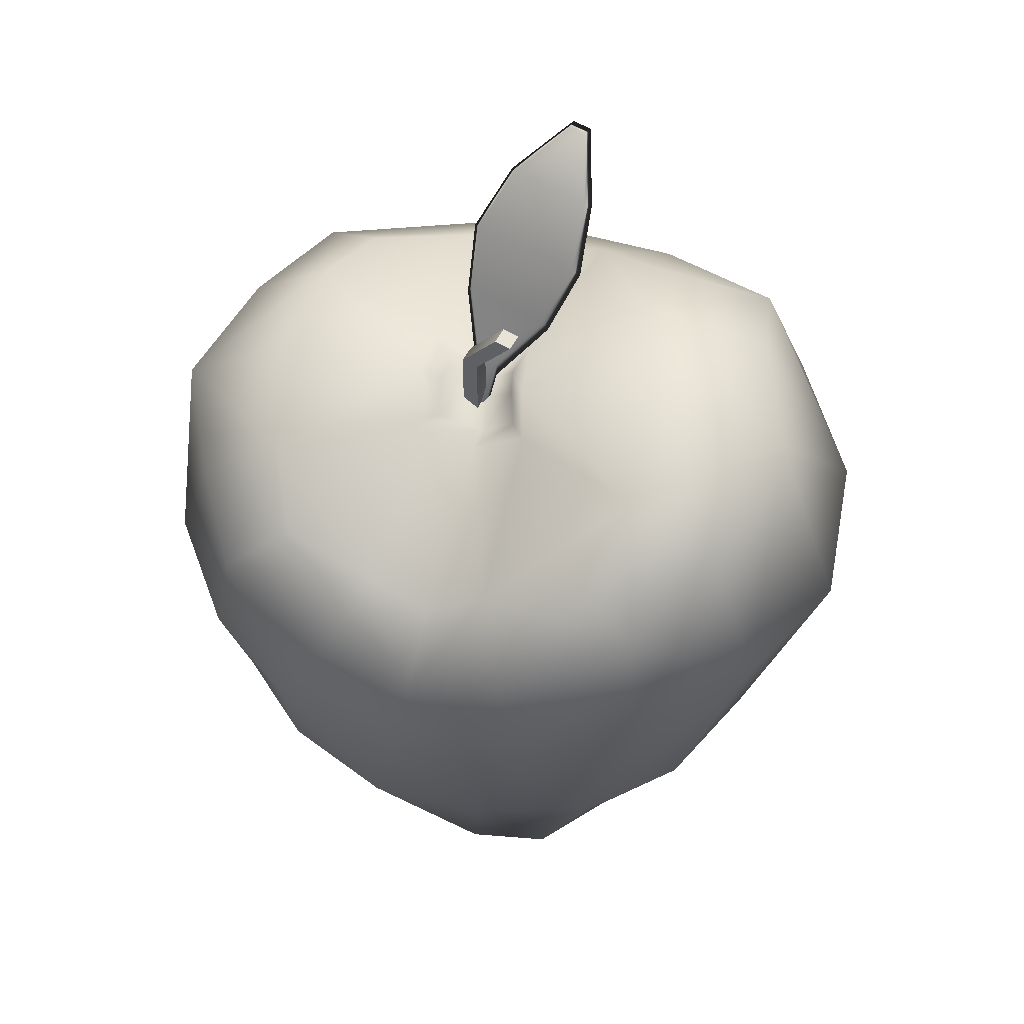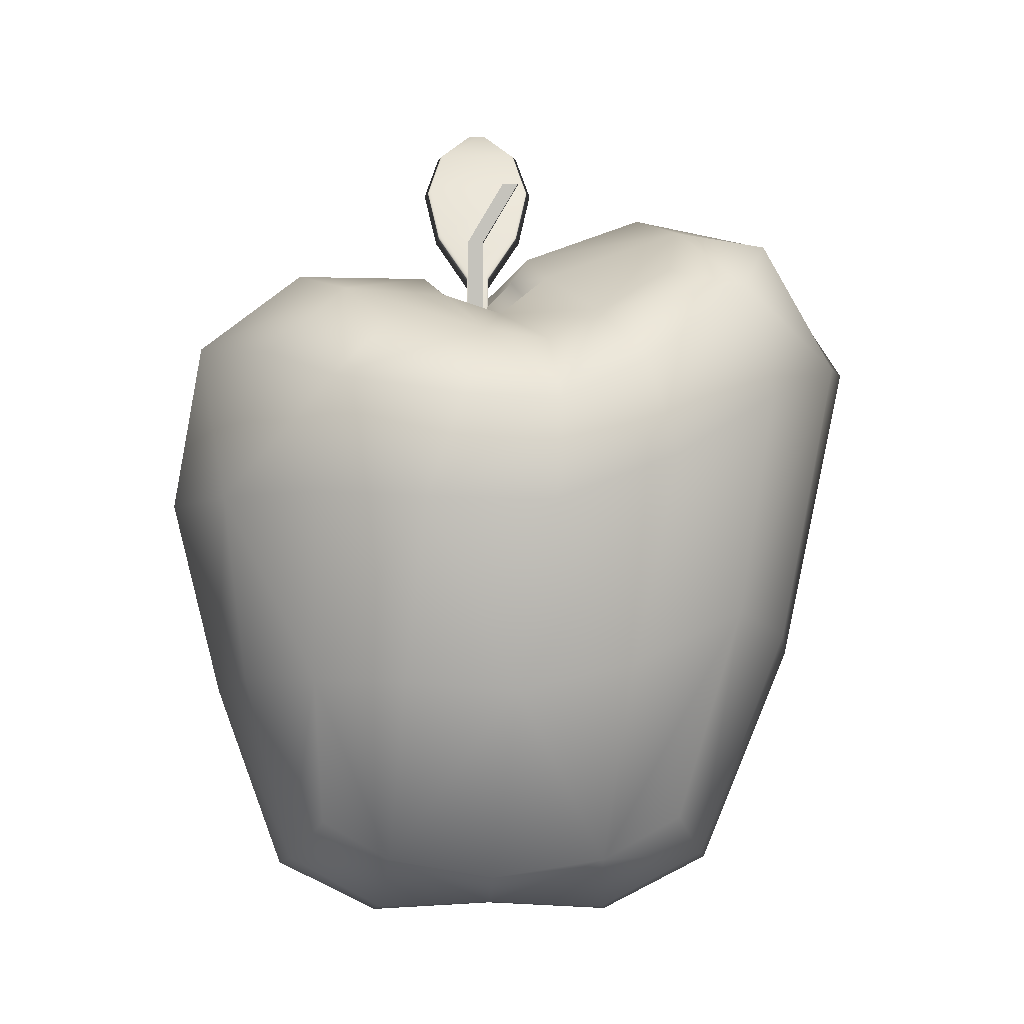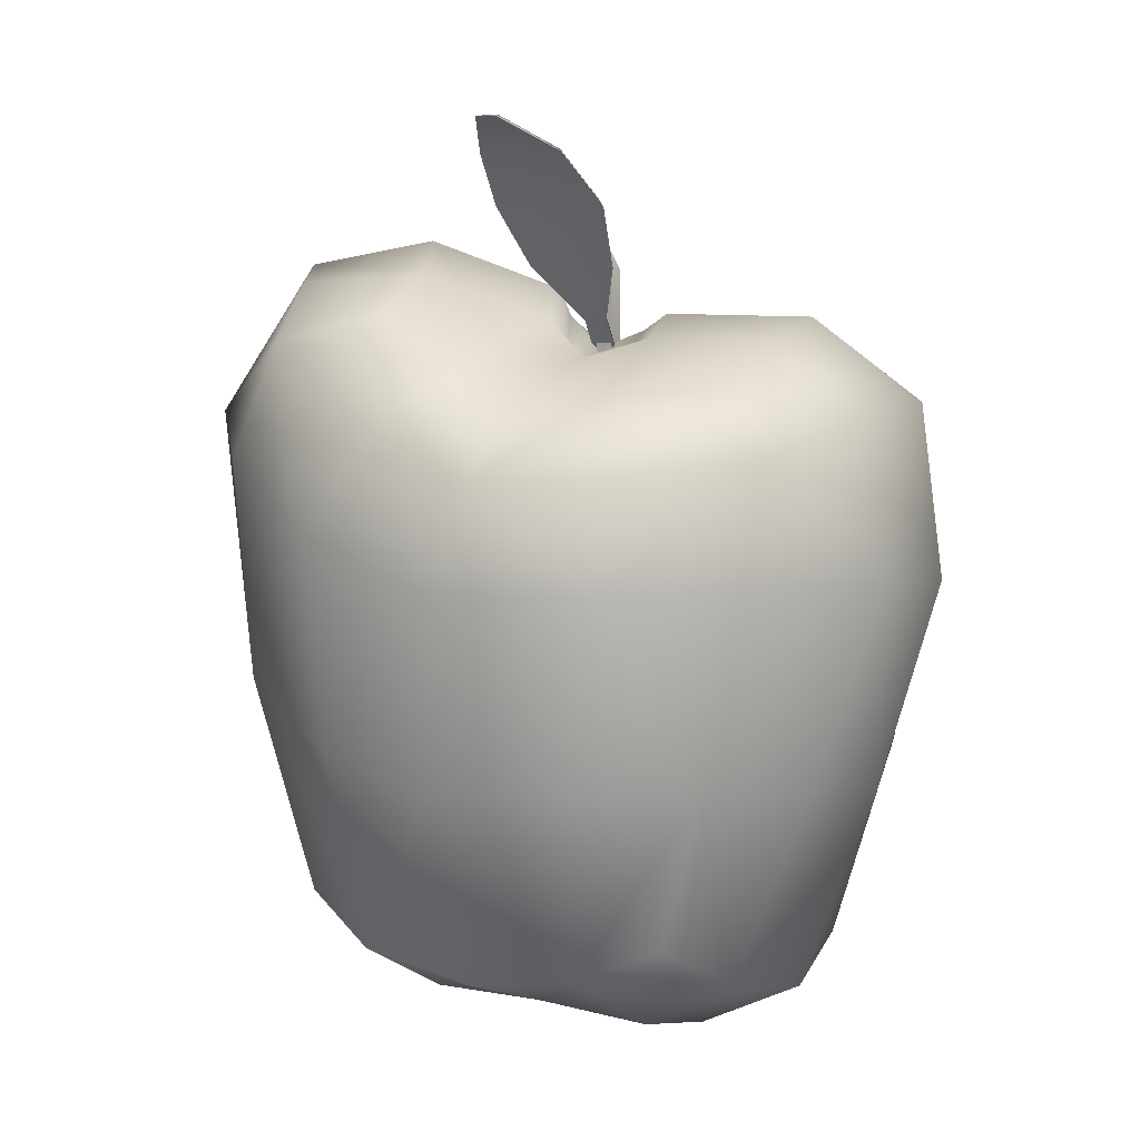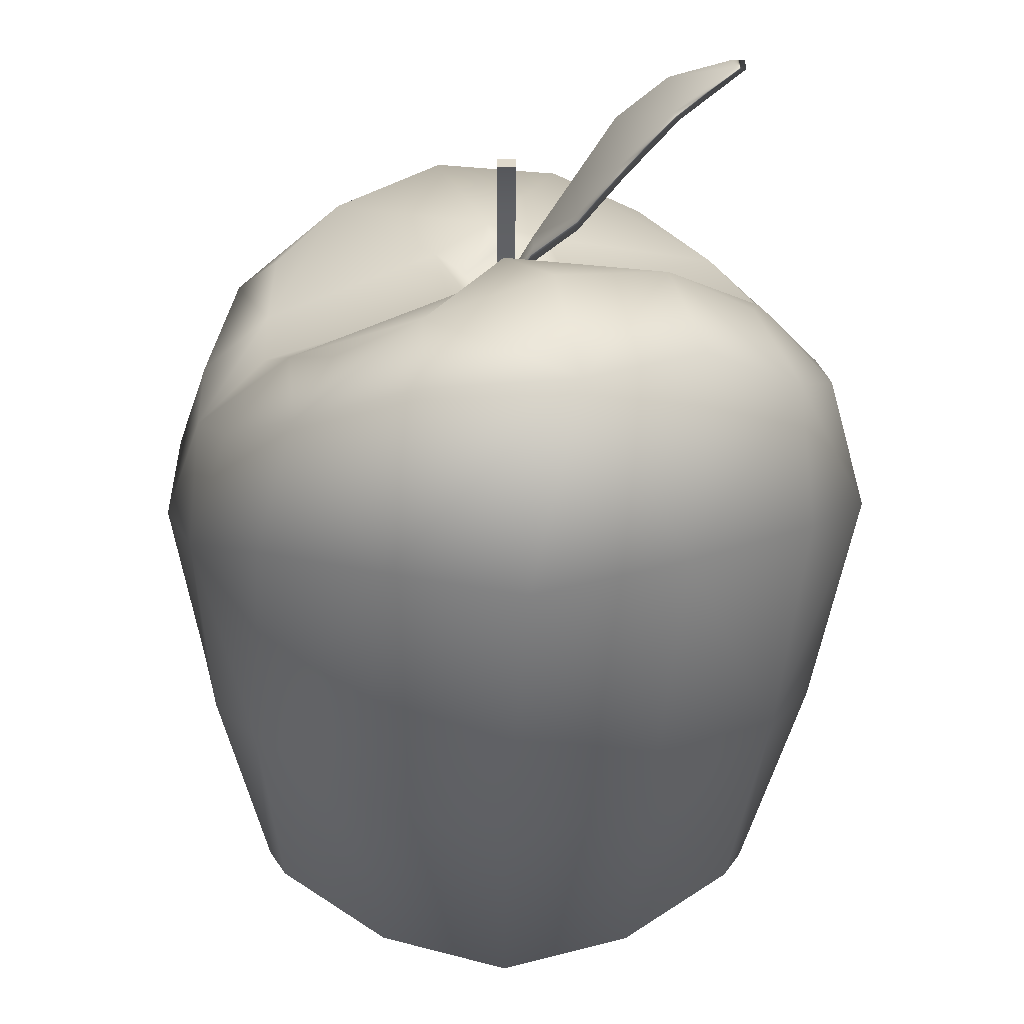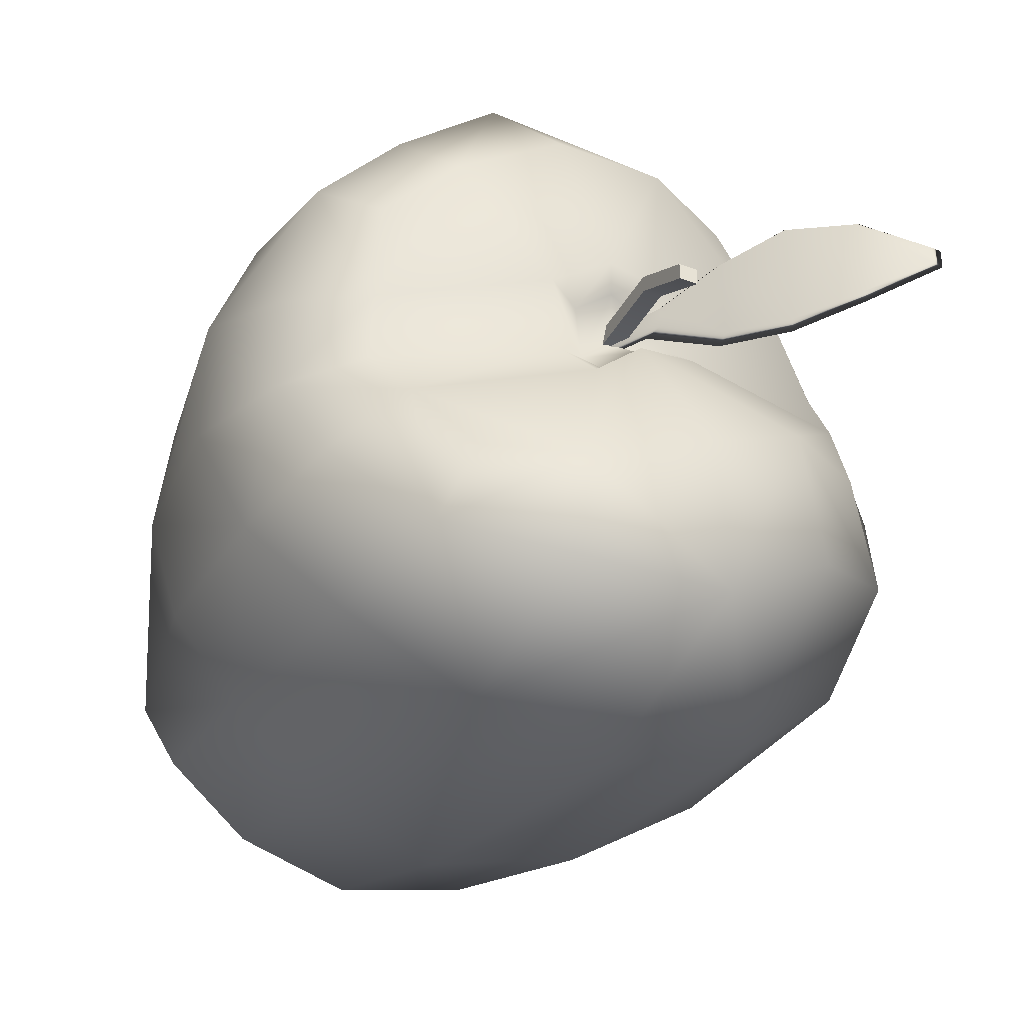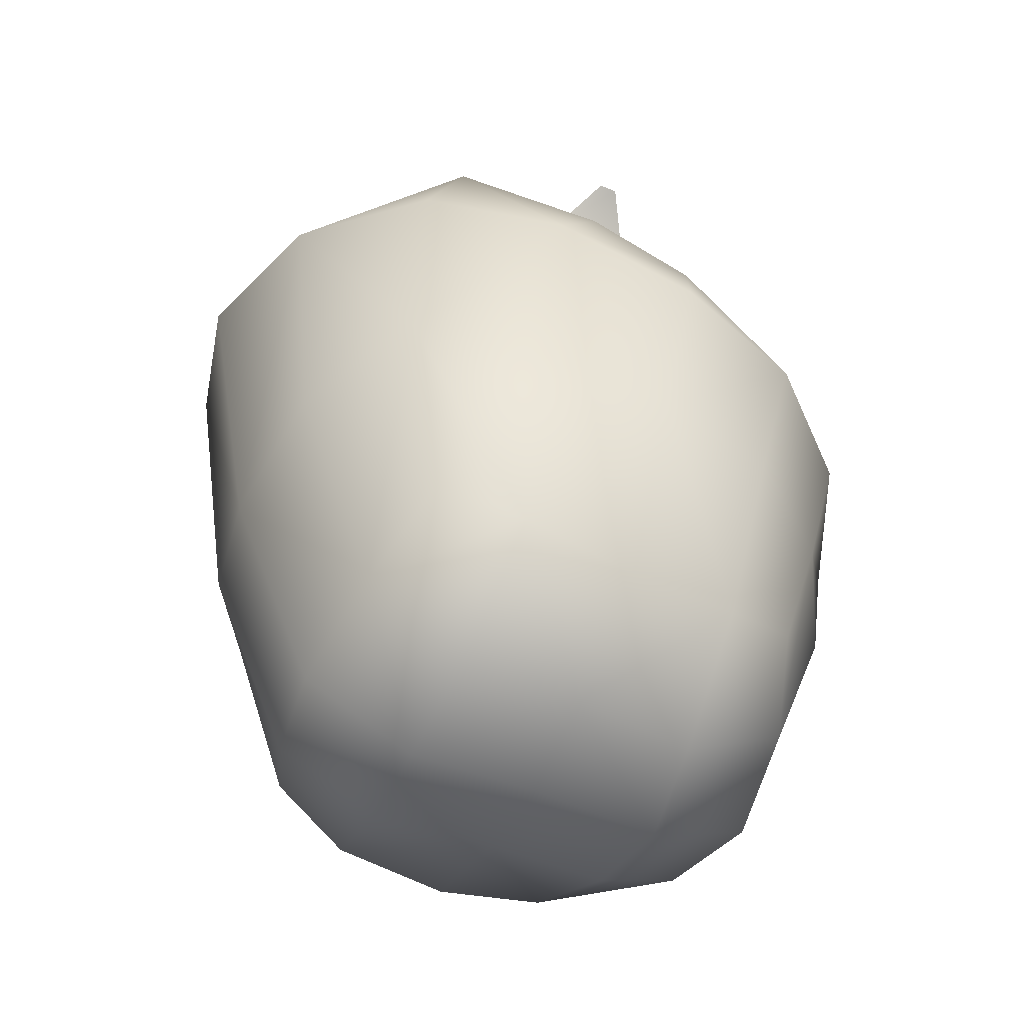
<metadata>
{"format":"obj","ext":"obj","renderer":"f3d","projection":"perspective","resolution":1024,"background":"white","views":[{"elev":61.6,"azim":120.2,"up":"+Y"},{"elev":1.5,"azim":88.9,"up":"+Y"},{"elev":8.3,"azim":-57.3,"up":"+Y"},{"elev":-57.8,"azim":179.7,"up":"+Z"},{"elev":-37.9,"azim":154.3,"up":"+Z"},{"elev":-54.0,"azim":-114.1,"up":"+Y"}]}
</metadata>
<code>
v -0.02787 0.04469 0.05465
v 0.05068 0.04472 0.02912
v -0.04727 0.05827 -0.01729
v 0.03454 0.05757 -0.03604
v -0.0462 -0.0686 -0.03743
v 0.04859 -0.0688 -0.0375
v -0.04063 -0.07028 0.04847
v 0.04619 -0.07007 0.04448
v 0.01637 0.05723 0.05158
v -0.007635 0.07307 -0.03162
v 0.001184 -0.08624 -0.04802
v 0.002407 -0.08722 0.05796
v -0.0505 0.04071 0.01871
v 0.05048 0.04079 -0.007292
v -0.05806 0.02761 -0.04842
v 0.04854 0.02784 -0.05883
v -0.05025 -0.08192 0.005724
v 0.05257 -0.08192 0.005309
v -0.03916 0.006263 0.06951
v 0.06373 0.006359 0.04453
v -0.003021 0.03407 -0.08253
v 0.001185 -0.09769 0.005737
v 0.0201 0.001839 0.08156
v 0.07236 0.00477 -0.008463
v -0.07258 0.00477 0.01371
v -0.009019 0.05308 0.05625
v 0.03775 0.05308 0.03937
v -0.03023 0.06665 -0.0177
v 0.01698 0.06785 -0.03956
v -0.02497 -0.08059 -0.04449
v 0.02734 -0.08075 -0.04449
v -0.02212 -0.08189 0.0549
v 0.0273 -0.08175 0.05327
v -0.04251 0.04289 0.03417
v -0.05067 0.04779 0.004272
v 0.05096 0.04294 0.006939
v 0.04445 0.04781 -0.0186
v -0.0552 0.05284 -0.03809
v -0.05276 -0.0209 -0.04826
v 0.04104 0.05355 -0.05332
v 0.05181 -0.0215 -0.05117
v -0.0511 -0.07779 -0.01962
v -0.04688 -0.07828 0.03093
v 0.05343 -0.07779 -0.01973
v 0.05005 -0.07826 0.02901
v -0.04225 -0.03666 0.05779
v -0.03083 0.03268 0.06981
v 0.05482 -0.03615 0.0458
v 0.06033 0.0323 0.04096
v 0.005381 0.05759 0.02173
v 0.01278 0.04863 0.002952
v 0.001955 0.06256 -0.003756
v -0.01212 0.04855 0.01137
v -0.01259 0.06747 -0.06164
v 0.02413 0.03475 -0.07619
v 0.001185 -0.03535 -0.06821
v -0.03264 0.0349 -0.07196
v 0.001185 -0.09923 -0.023
v 0.02429 -0.09294 0.005737
v 0.001194 -0.09924 0.03445
v -0.02192 -0.09294 0.005737
v 0.009188 -0.04371 0.07217
v 0.04537 0.004626 0.06701
v 0.02347 0.03939 0.07455
v -0.008859 0.004412 0.08253
v 0.07258 0.005334 0.01995
v 0.06785 -0.03754 -1.3e-05
v 0.06439 0.01471 -0.03579
v 0.06465 0.02727 -0.009761
v -0.06136 0.005322 0.04525
v -0.06503 0.02727 0.0179
v -0.07172 0.01438 -0.01902
v -0.06628 -0.03755 0.008038
v 0.01631 0.05293 0.01673
v 0.009384 0.05756 -0.008095
v -0.01301 0.05686 0.002887
v -0.006774 0.05293 0.02462
v 0.01676 0.06449 -0.06054
v 0.02942 -0.0284 -0.06394
v -0.02753 -0.02796 -0.0638
v -0.0362 0.06436 -0.04572
v 0.0241 -0.09413 -0.02111
v 0.02288 -0.09421 0.03234
v -0.02038 -0.09421 0.03247
v -0.02172 -0.09413 -0.02111
v 0.03682 -0.0378 0.06306
v 0.04449 0.038 0.05683
v -0.00494 0.03796 0.07433
v -0.01847 -0.03811 0.07126
v 0.06532 -0.03595 0.02491
v 0.06255 -0.03227 -0.02608
v 0.05686 0.03606 -0.02941
v 0.06533 0.02805 0.0118
v -0.05436 0.02805 0.04194
v -0.06528 0.03602 -0.006855
v -0.06321 -0.03236 -0.02069
v -0.05922 -0.03599 0.03616
v 0.00117 0.04983 0.007211
v 0.007098 0.04684 0.004122
v 0.003585 0.05388 0.01692
v 0.009827 0.04998 0.01386
v -9.8e-05 0.05704 0.000264
v 0.00489 0.053 -0.003118
v -0.006662 0.04594 0.009489
v -0.007612 0.05198 0.004272
v -0.003402 0.04981 0.0184
v -0.000369 0.0813 0.002337
v 0.003366 0.0813 0.002337
v -0.000369 0.0813 -0.001397
v 0.003366 0.0813 -0.001397
v -0.000369 0.04746 0.007163
v 0.003366 0.04746 0.007163
v -0.000369 0.04746 0.0109
v 0.003366 0.04746 0.0109
v 0.003366 0.06699 0.007163
v -0.000369 0.06699 0.007163
v -0.000369 0.06699 0.0109
v 0.003366 0.06699 0.0109
v -0.00403 0.06004 0.01097
v -0.00403 0.06004 0.006199
v -0.0431 0.09924 0.01049
v -0.0431 0.09924 0.006681
v -0.04553 0.09896 0.01075
v -0.04553 0.09896 0.00642
v -0.003028 0.05595 0.0113
v -0.003028 0.05595 0.005872
v -0.02073 0.08233 -0.00332
v -0.02073 0.08233 0.02049
v -0.02156 0.08081 0.02212
v -0.02156 0.08081 -0.00495
v -0.03096 0.09253 -0.000344
v -0.03096 0.09253 0.01751
v -0.0323 0.09169 0.01874
v -0.0323 0.09169 -0.001567
v -0.01262 0.07052 -0.000615
v -0.01262 0.07052 0.01778
v -0.01278 0.06785 0.01904
v -0.01278 0.06785 -0.001875
v 0.002546 0.04586 0.0113
v 0.002546 0.04586 0.005872
v 0.001545 0.04994 0.006199
v 0.001545 0.04994 0.01097
f 27 2 36 74
f 36 14 51 74
f 99 98 100 101
f 50 9 27 74
f 37 4 29 75
f 29 10 52 75
f 102 98 99 103
f 51 14 37 75
f 28 3 35 76
f 35 13 53 76
f 104 98 102 105
f 52 10 28 76
f 34 1 26 77
f 26 9 50 77
f 100 98 104 106
f 53 13 34 77
f 29 4 40 78
f 40 16 55 78
f 55 21 54 78
f 54 10 29 78
f 41 6 31 79
f 31 11 56 79
f 56 21 55 79
f 55 16 41 79
f 30 5 39 80
f 39 15 57 80
f 57 21 56 80
f 56 11 30 80
f 38 3 28 81
f 28 10 54 81
f 54 21 57 81
f 57 15 38 81
f 31 6 44 82
f 44 18 59 82
f 59 22 58 82
f 58 11 31 82
f 45 8 33 83
f 33 12 60 83
f 60 22 59 83
f 59 18 45 83
f 32 7 43 84
f 43 17 61 84
f 61 22 60 84
f 60 12 32 84
f 42 5 30 85
f 30 11 58 85
f 58 22 61 85
f 61 17 42 85
f 33 8 48 86
f 48 20 63 86
f 63 23 62 86
f 62 12 33 86
f 49 2 27 87
f 27 9 64 87
f 64 23 63 87
f 63 20 49 87
f 26 1 47 88
f 47 19 65 88
f 65 23 64 88
f 64 9 26 88
f 46 7 32 89
f 32 12 62 89
f 62 23 65 89
f 65 19 46 89
f 48 8 45 90
f 45 18 67 90
f 67 24 66 90
f 66 20 48 90
f 44 6 41 91
f 41 16 68 91
f 68 24 67 91
f 67 18 44 91
f 40 4 37 92
f 37 14 69 92
f 69 24 68 92
f 68 16 40 92
f 36 2 49 93
f 49 20 66 93
f 66 24 69 93
f 69 14 36 93
f 47 1 34 94
f 34 13 71 94
f 71 25 70 94
f 70 19 47 94
f 35 3 38 95
f 38 15 72 95
f 72 25 71 95
f 71 13 35 95
f 39 5 42 96
f 42 17 73 96
f 73 25 72 96
f 72 15 39 96
f 43 7 46 97
f 46 19 70 97
f 70 25 73 97
f 73 17 43 97
f 50 74 101 100
f 74 51 99 101
f 51 75 103 99
f 75 52 102 103
f 52 76 105 102
f 76 53 104 105
f 53 77 106 104
f 77 50 100 106
f 107 108 110 109
f 109 110 115 116
f 111 112 114 113
f 117 118 108 107
f 108 118 115 110
f 117 107 109 116
f 116 115 112 111
f 113 117 116 111
f 113 114 118 117
f 115 118 114 112
f 119 120 135 136
f 121 122 124 123
f 137 138 126 125
f 139 140 141 142
f 120 126 138 135
f 125 119 136 137
f 128 127 131 132
f 129 128 132 133
f 133 134 130 129
f 127 130 134 131
f 132 131 122 121
f 133 132 121 123
f 123 124 134 133
f 131 134 124 122
f 136 135 127 128
f 137 136 128 129
f 129 130 138 137
f 135 138 130 127
f 125 126 140 139
f 126 120 141 140
f 120 119 142 141
f 119 125 139 142

</code>
